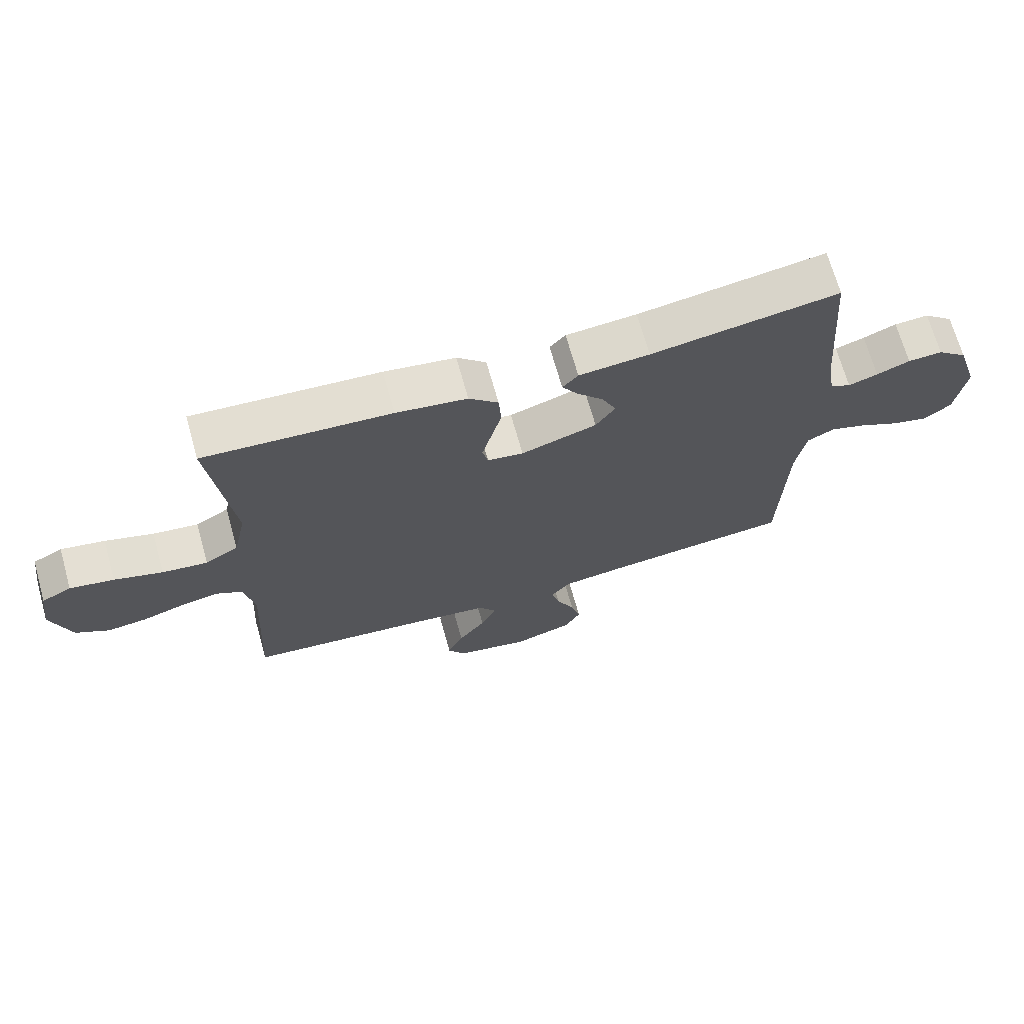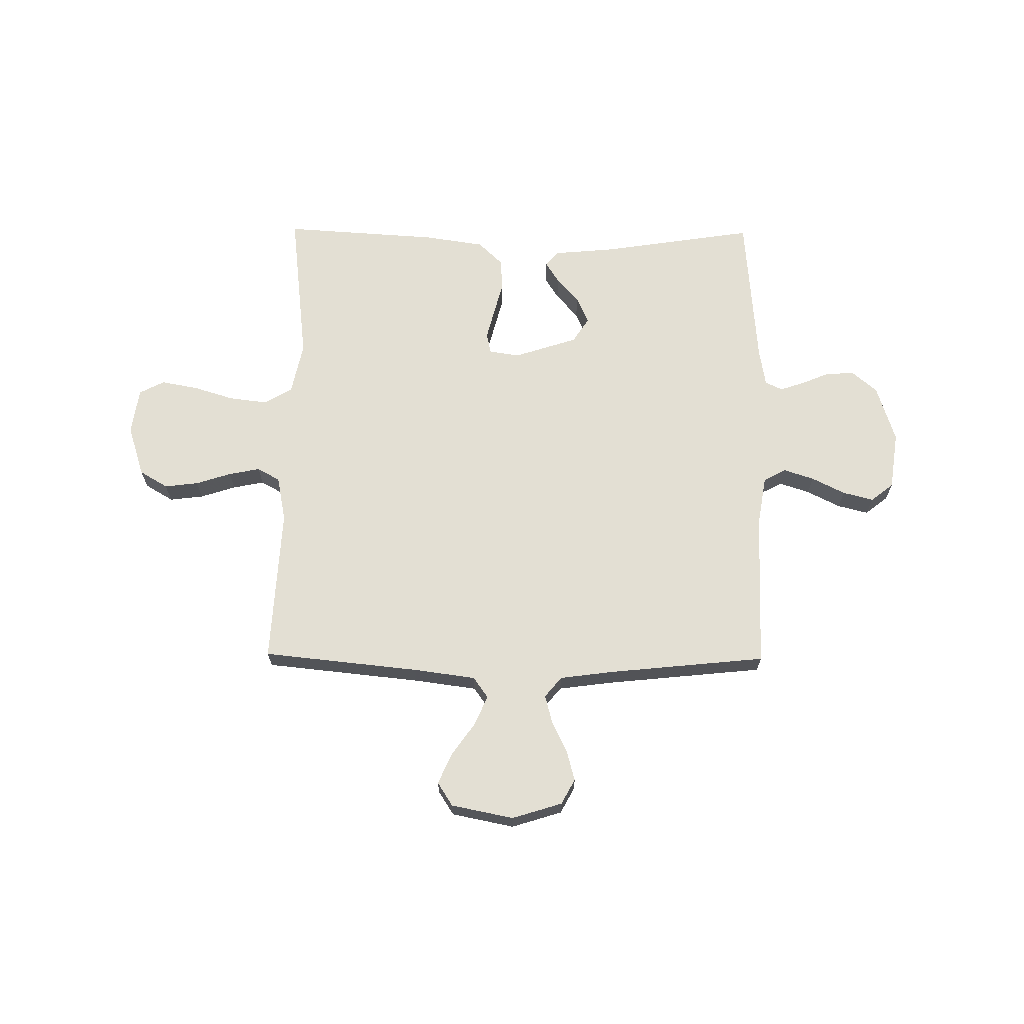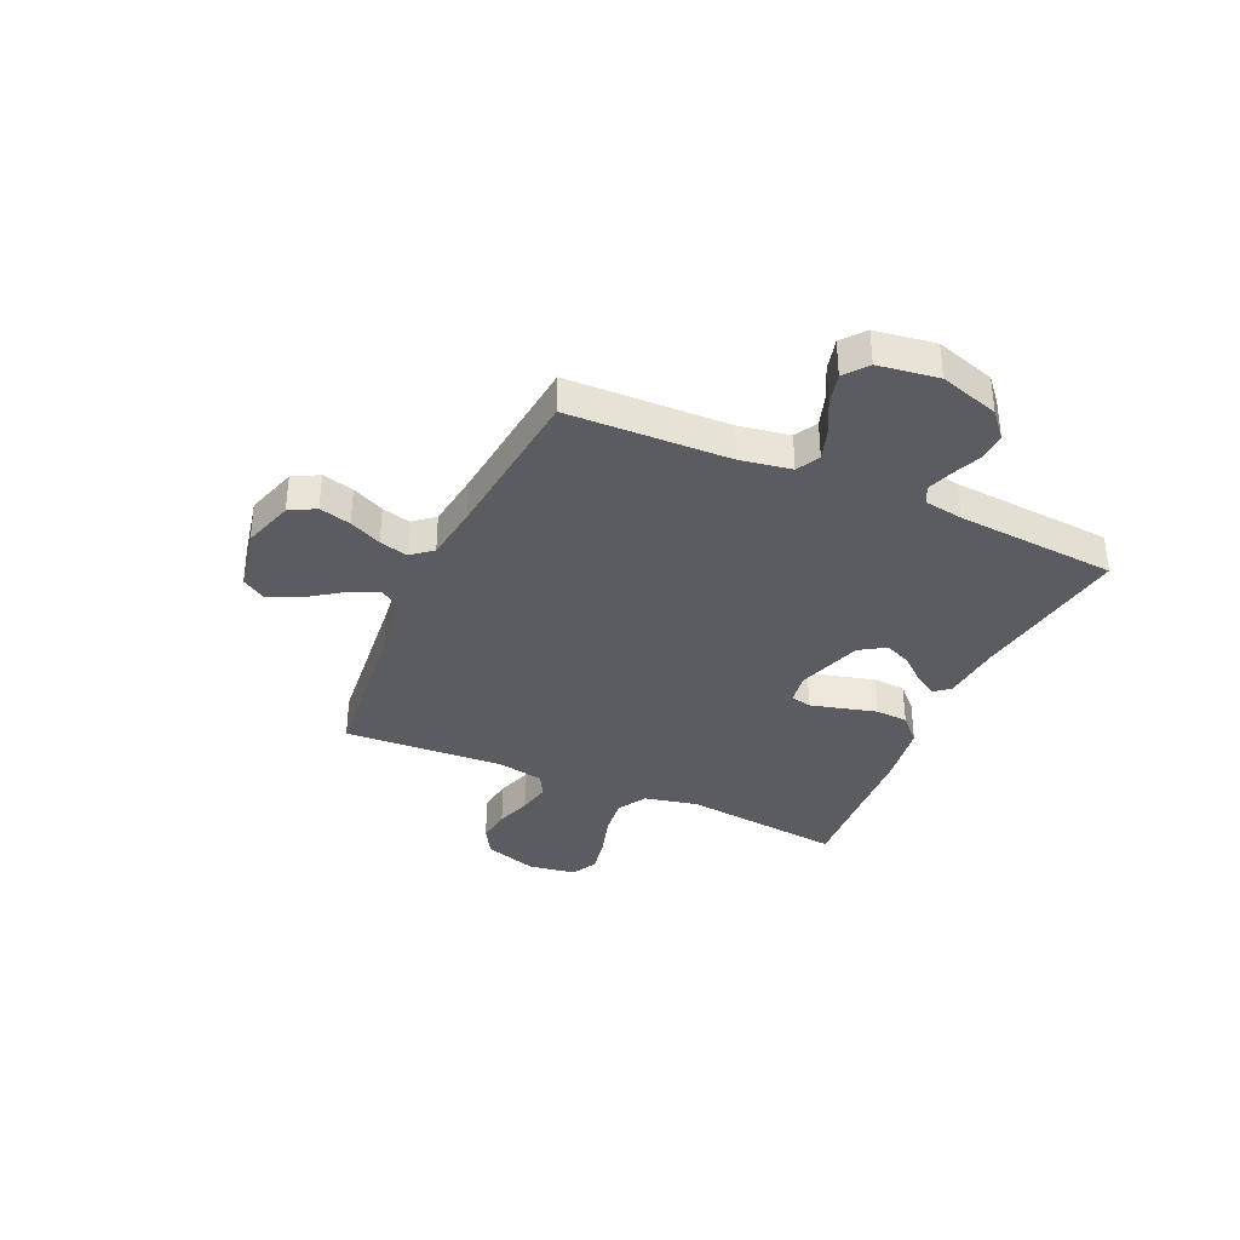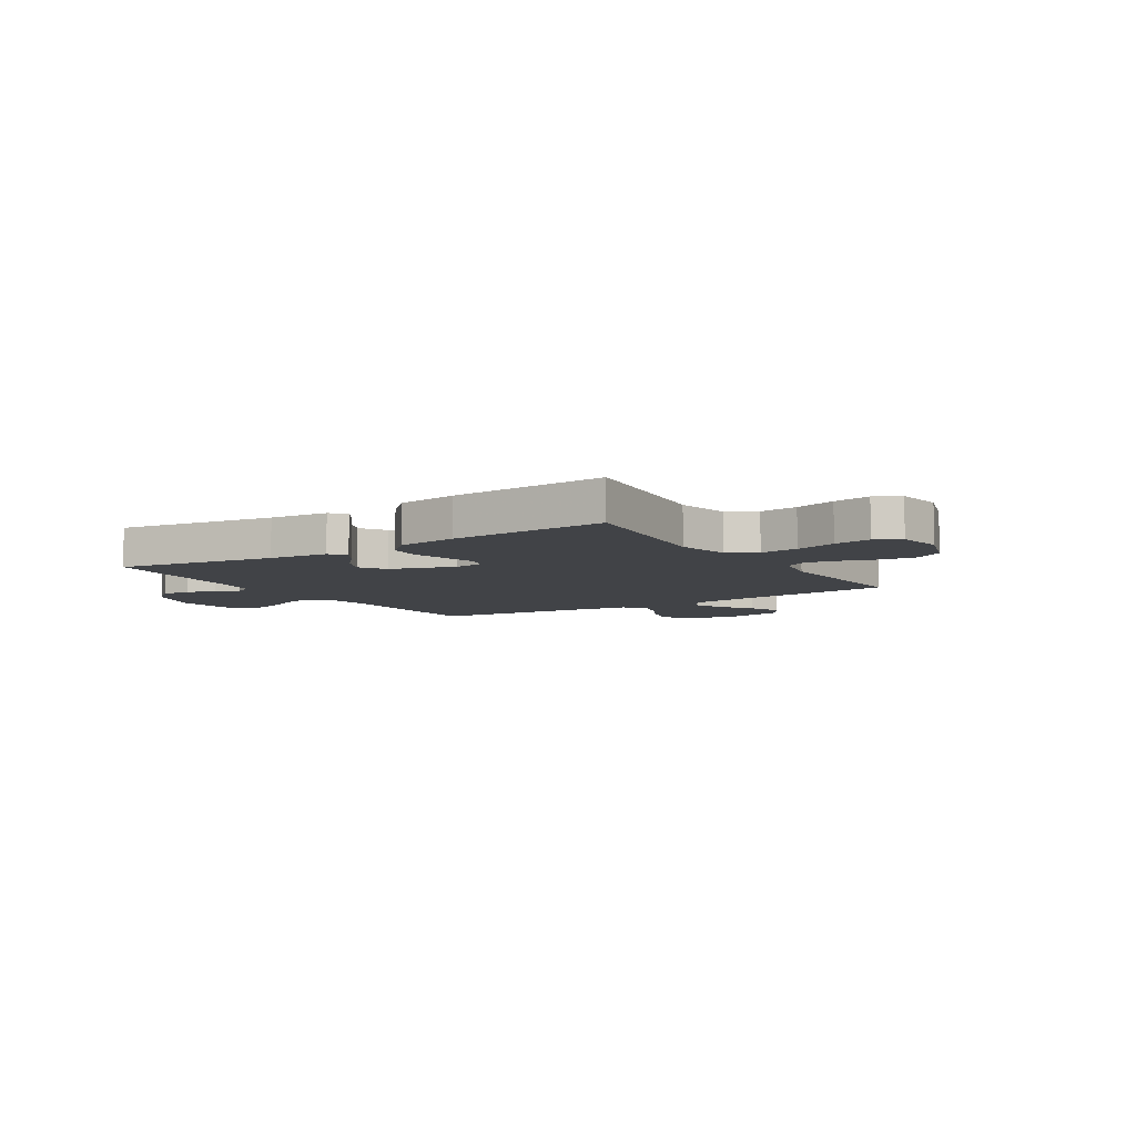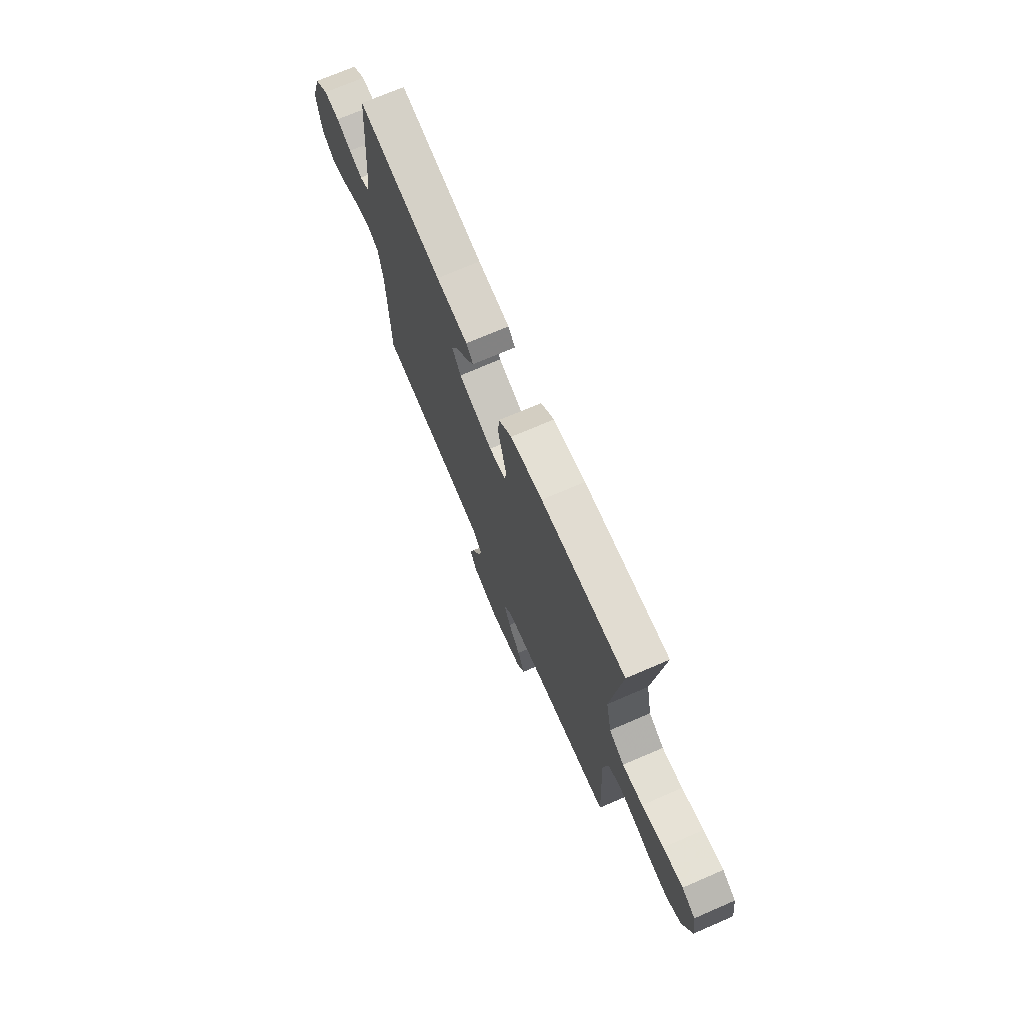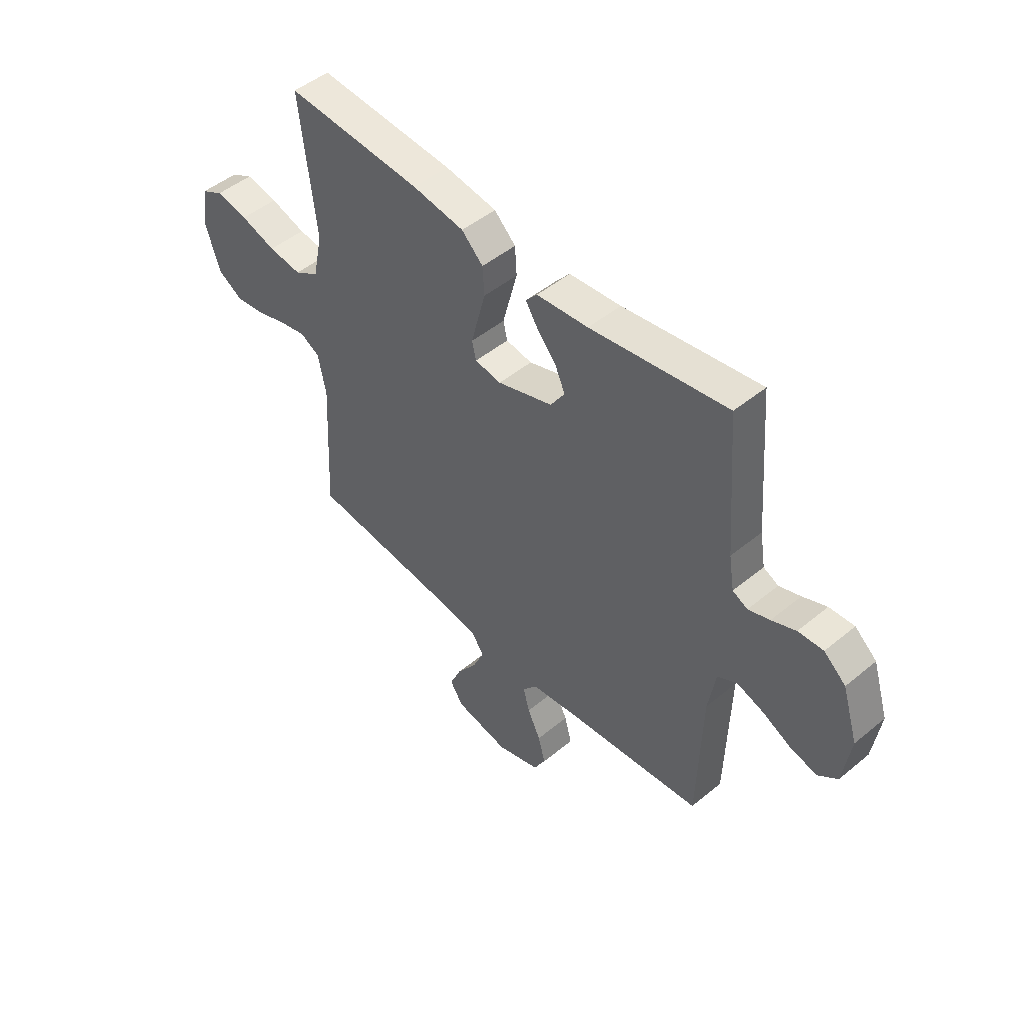
<metadata>
{"format":"obj","ext":"obj","renderer":"f3d","projection":"perspective","resolution":1024,"background":"white","views":[{"elev":69.4,"azim":164.3,"up":"+Z"},{"elev":66.9,"azim":-179.4,"up":"+Y"},{"elev":-35.3,"azim":-114.1,"up":"+Y"},{"elev":-7.2,"azim":32.4,"up":"+Y"},{"elev":72.1,"azim":66.7,"up":"+Z"},{"elev":48.4,"azim":-132.6,"up":"+Z"}]}
</metadata>
<code>
v -0.5 0.07 0.5
v -0.2 0.07 0.454
v -0.087 0.07 0.444
v -0.062 0.07 0.415
v -0.088 0.07 0.374
v -0.13 0.07 0.326
v -0.153 0.07 0.275
v -0.122 0.07 0.227
v 0 0.07 0.187
v 0.058 0.07 0.196
v 0.067 0.07 0.235
v 0.052 0.07 0.293
v 0.035 0.07 0.358
v 0.039 0.07 0.419
v 0.086 0.07 0.464
v 0.2 0.07 0.481
v 0.5 0.07 0.5
v 0.465 0.07 0.2
v 0.486 0.07 0.1
v 0.54 0.07 0.068
v 0.613 0.07 0.077
v 0.691 0.07 0.101
v 0.762 0.07 0.114
v 0.81 0.07 0.089
v 0.823 0.07 0
v 0.791 0.07 -0.099
v 0.737 0.07 -0.131
v 0.672 0.07 -0.123
v 0.604 0.07 -0.101
v 0.544 0.07 -0.089
v 0.501 0.07 -0.113
v 0.484 0.07 -0.2
v 0.5 0.07 -0.5
v 0.2 0.07 -0.531
v 0.081 0.07 -0.547
v 0.053 0.07 -0.587
v 0.078 0.07 -0.644
v 0.122 0.07 -0.706
v 0.148 0.07 -0.765
v 0.119 0.07 -0.81
v 0 0.07 -0.834
v -0.096 0.07 -0.804
v -0.122 0.07 -0.756
v -0.106 0.07 -0.697
v -0.077 0.07 -0.637
v -0.063 0.07 -0.584
v -0.095 0.07 -0.545
v -0.2 0.07 -0.531
v -0.5 0.07 -0.5
v -0.508 0.07 -0.2
v -0.524 0.07 -0.103
v -0.567 0.07 -0.08
v -0.625 0.07 -0.099
v -0.689 0.07 -0.131
v -0.748 0.07 -0.146
v -0.791 0.07 -0.112
v -0.807 0.07 0
v -0.772 0.07 0.111
v -0.724 0.07 0.152
v -0.669 0.07 0.149
v -0.616 0.07 0.127
v -0.569 0.07 0.111
v -0.536 0.07 0.127
v -0.524 0.07 0.2
v -0.5 0 0.5
v -0.2 0 0.454
v -0.087 0 0.444
v -0.062 0 0.415
v -0.088 0 0.374
v -0.13 0 0.326
v -0.153 0 0.275
v -0.122 0 0.227
v 0 0 0.187
v 0.058 0 0.196
v 0.067 0 0.235
v 0.052 0 0.293
v 0.035 0 0.358
v 0.039 0 0.419
v 0.086 0 0.464
v 0.2 0 0.481
v 0.5 0 0.5
v 0.465 0 0.2
v 0.486 0 0.1
v 0.54 0 0.068
v 0.613 0 0.077
v 0.691 0 0.101
v 0.762 0 0.114
v 0.81 0 0.089
v 0.823 0 0
v 0.791 0 -0.099
v 0.737 0 -0.131
v 0.672 0 -0.123
v 0.604 0 -0.101
v 0.544 0 -0.089
v 0.501 0 -0.113
v 0.484 0 -0.2
v 0.5 0 -0.5
v 0.2 0 -0.531
v 0.081 0 -0.547
v 0.053 0 -0.587
v 0.078 0 -0.644
v 0.122 0 -0.706
v 0.148 0 -0.765
v 0.119 0 -0.81
v 0 0 -0.834
v -0.096 0 -0.804
v -0.122 0 -0.756
v -0.106 0 -0.697
v -0.077 0 -0.637
v -0.063 0 -0.584
v -0.095 0 -0.545
v -0.2 0 -0.531
v -0.5 0 -0.5
v -0.508 0 -0.2
v -0.524 0 -0.103
v -0.567 0 -0.08
v -0.625 0 -0.099
v -0.689 0 -0.131
v -0.748 0 -0.146
v -0.791 0 -0.112
v -0.807 0 0
v -0.772 0 0.111
v -0.724 0 0.152
v -0.669 0 0.149
v -0.616 0 0.127
v -0.569 0 0.111
v -0.536 0 0.127
v -0.524 0 0.2
f 59 60 61
f 58 59 61
f 57 58 61
f 56 57 61
f 55 56 61
f 54 55 61
f 53 54 61
f 52 53 61 62
f 51 52 62 63
f 48 49 50
f 51 63 64
f 50 51 64
f 48 50 64
f 47 48 64
f 43 44 45
f 42 43 45
f 41 42 45
f 40 41 45
f 39 40 45
f 38 39 45
f 37 38 45
f 36 37 45 46
f 47 64 1
f 46 47 1
f 36 46 1
f 35 36 1
f 27 28 29
f 26 27 29
f 25 26 29
f 24 25 29
f 23 24 29
f 22 23 29
f 21 22 29
f 20 21 29 30
f 19 20 30 31
f 16 17 18
f 15 16 18
f 14 15 18
f 13 14 18
f 12 13 18
f 19 31 32
f 18 19 32
f 12 18 32
f 11 12 32
f 4 5 6
f 3 4 6
f 2 3 6
f 2 6 7
f 1 2 7
f 1 7 8
f 35 1 8
f 34 35 8
f 32 33 34
f 11 32 34
f 10 11 34
f 34 8 9
f 9 10 34
f 125 124 123
f 125 123 122
f 125 122 121
f 125 121 120
f 125 120 119
f 125 119 118
f 125 118 117
f 126 125 117 116
f 127 126 116 115
f 114 113 112
f 128 127 115
f 128 115 114
f 128 114 112
f 128 112 111
f 109 108 107
f 109 107 106
f 109 106 105
f 109 105 104
f 109 104 103
f 109 103 102
f 109 102 101
f 110 109 101 100
f 65 128 111
f 65 111 110
f 65 110 100
f 65 100 99
f 93 92 91
f 93 91 90
f 93 90 89
f 93 89 88
f 93 88 87
f 93 87 86
f 93 86 85
f 94 93 85 84
f 95 94 84 83
f 82 81 80
f 82 80 79
f 82 79 78
f 82 78 77
f 82 77 76
f 96 95 83
f 96 83 82
f 96 82 76
f 96 76 75
f 70 69 68
f 70 68 67
f 70 67 66
f 71 70 66
f 71 66 65
f 72 71 65
f 72 65 99
f 72 99 98
f 98 97 96
f 98 96 75
f 98 75 74
f 73 72 98
f 98 74 73
f 1 65 66 2
f 2 66 67 3
f 3 67 68 4
f 4 68 69 5
f 5 69 70 6
f 6 70 71 7
f 7 71 72 8
f 8 72 73 9
f 9 73 74 10
f 10 74 75 11
f 11 75 76 12
f 12 76 77 13
f 13 77 78 14
f 14 78 79 15
f 15 79 80 16
f 16 80 81 17
f 17 81 82 18
f 18 82 83 19
f 19 83 84 20
f 20 84 85 21
f 21 85 86 22
f 22 86 87 23
f 23 87 88 24
f 24 88 89 25
f 25 89 90 26
f 26 90 91 27
f 27 91 92 28
f 28 92 93 29
f 29 93 94 30
f 30 94 95 31
f 31 95 96 32
f 32 96 97 33
f 33 97 98 34
f 34 98 99 35
f 35 99 100 36
f 36 100 101 37
f 37 101 102 38
f 38 102 103 39
f 39 103 104 40
f 40 104 105 41
f 41 105 106 42
f 42 106 107 43
f 43 107 108 44
f 44 108 109 45
f 45 109 110 46
f 46 110 111 47
f 47 111 112 48
f 48 112 113 49
f 49 113 114 50
f 50 114 115 51
f 51 115 116 52
f 52 116 117 53
f 53 117 118 54
f 54 118 119 55
f 55 119 120 56
f 56 120 121 57
f 57 121 122 58
f 58 122 123 59
f 59 123 124 60
f 60 124 125 61
f 61 125 126 62
f 62 126 127 63
f 63 127 128 64
f 64 128 65 1

</code>
